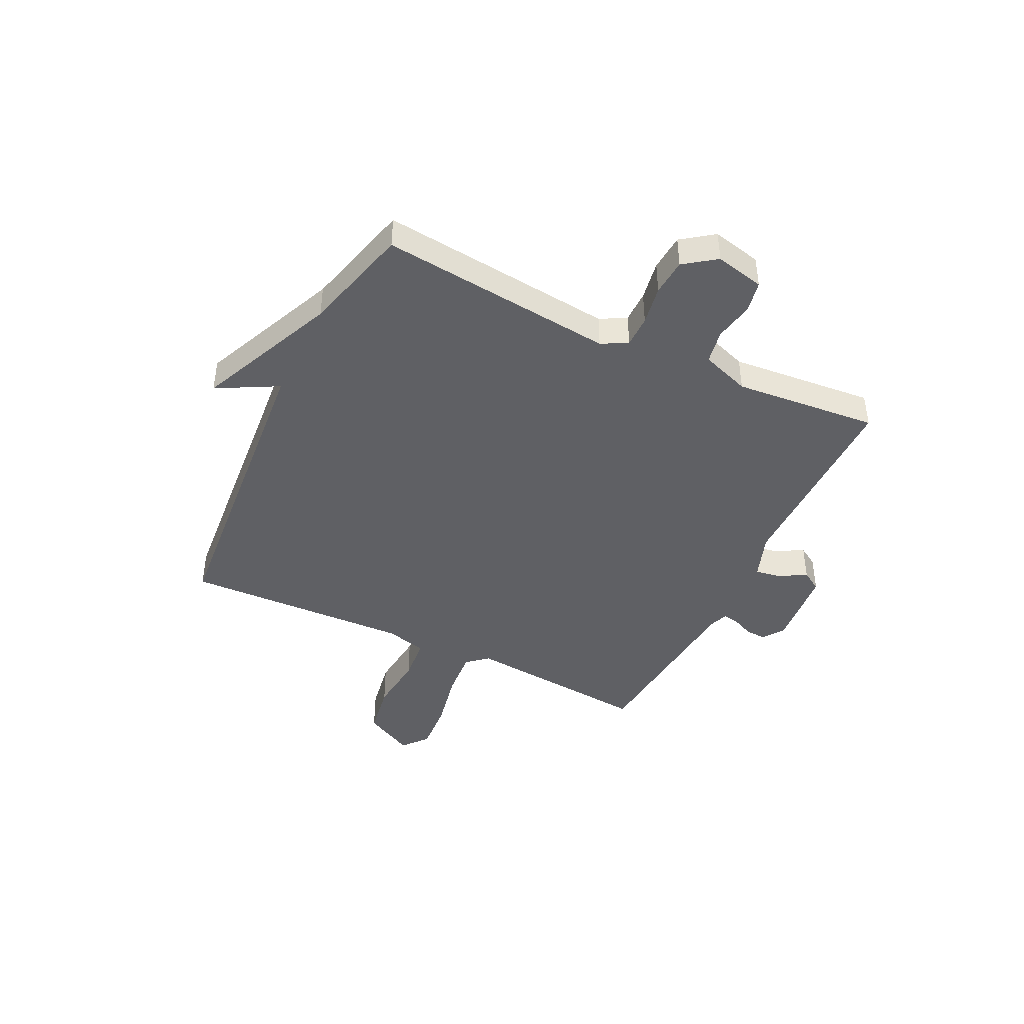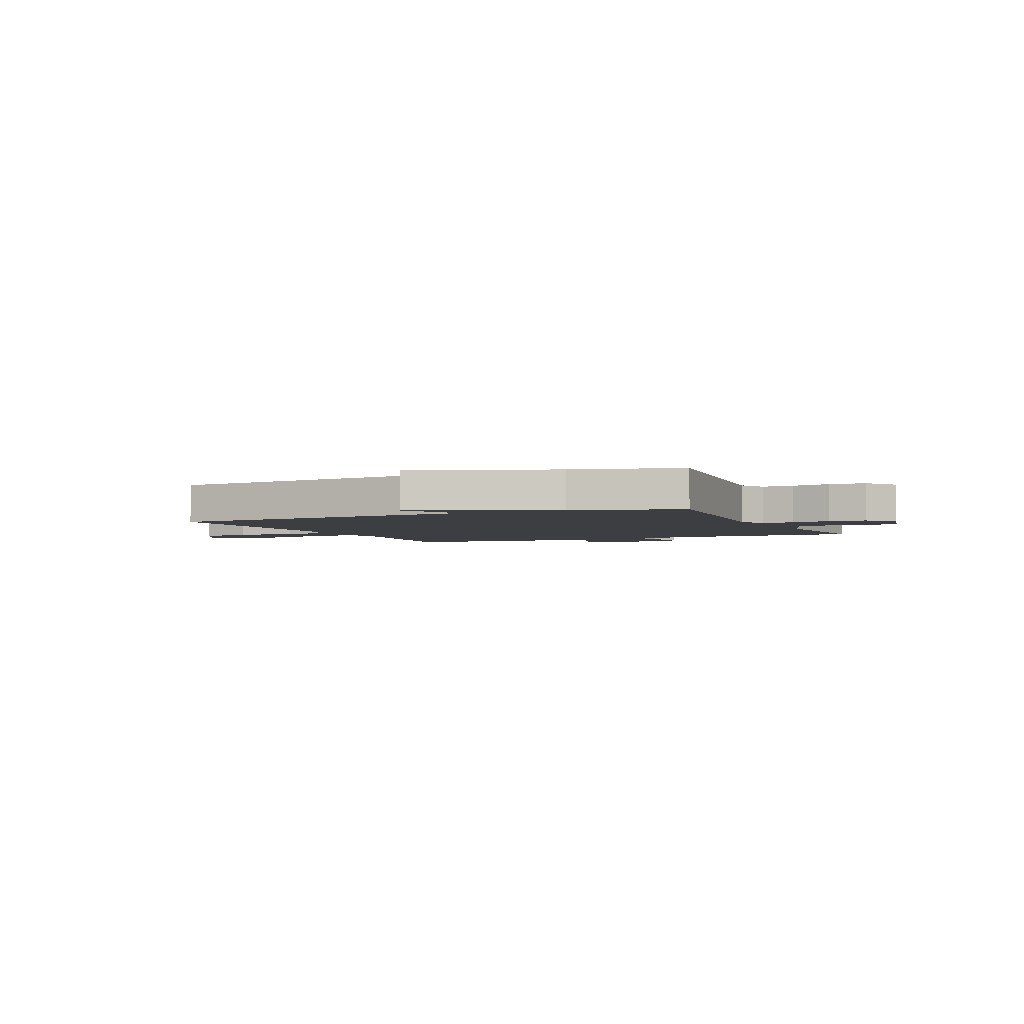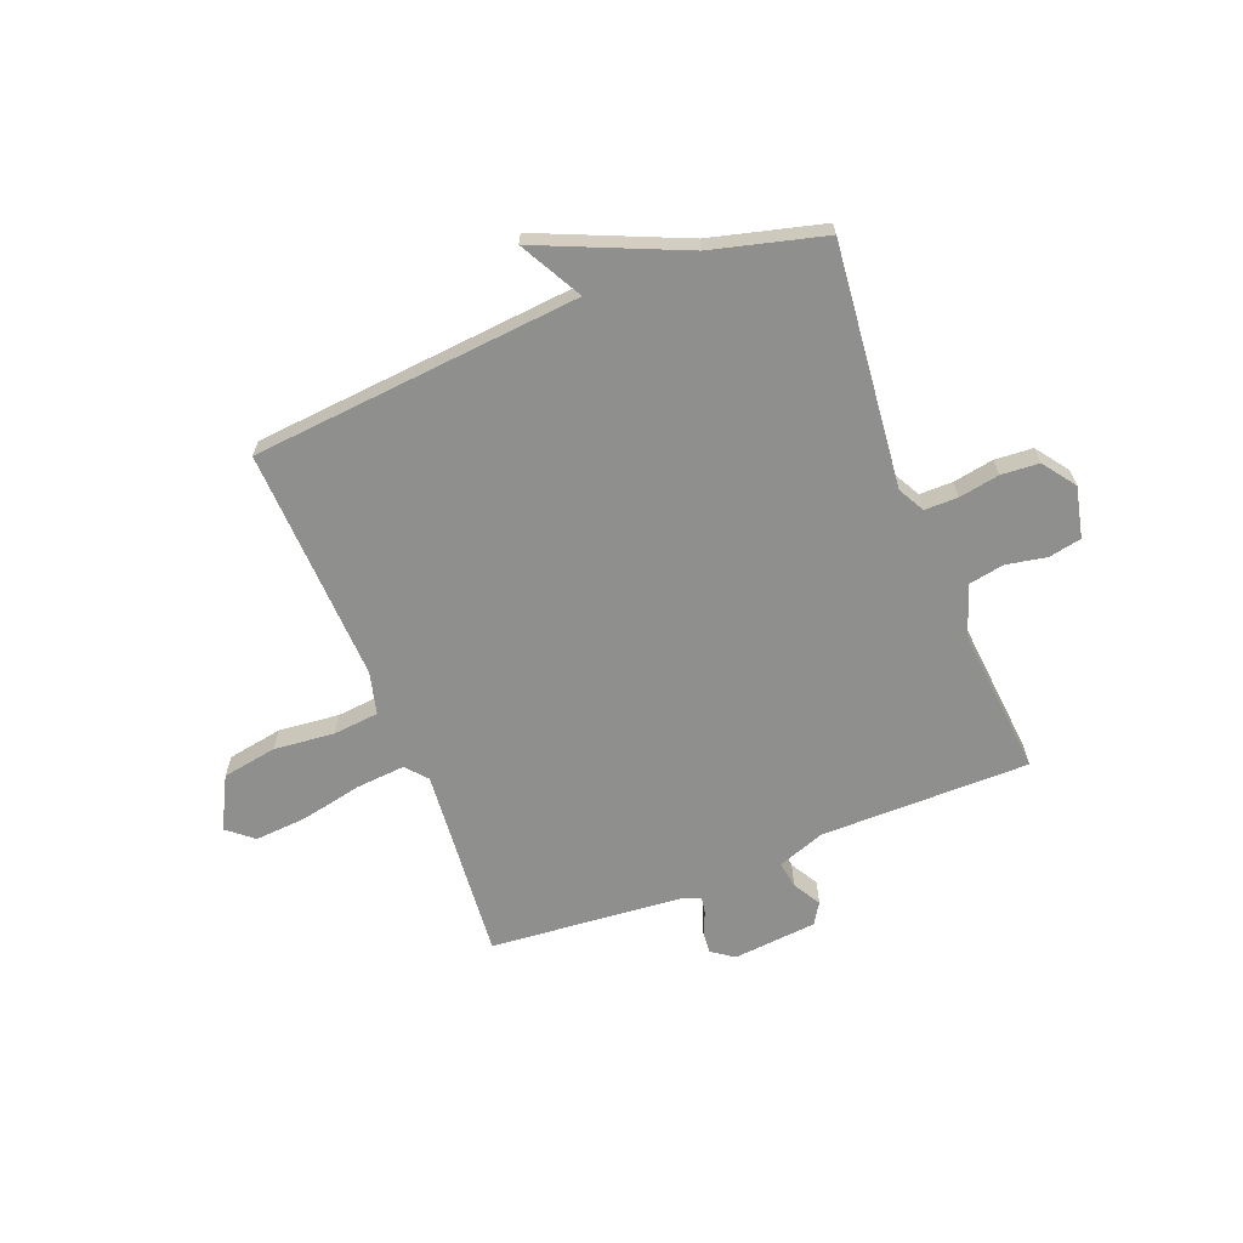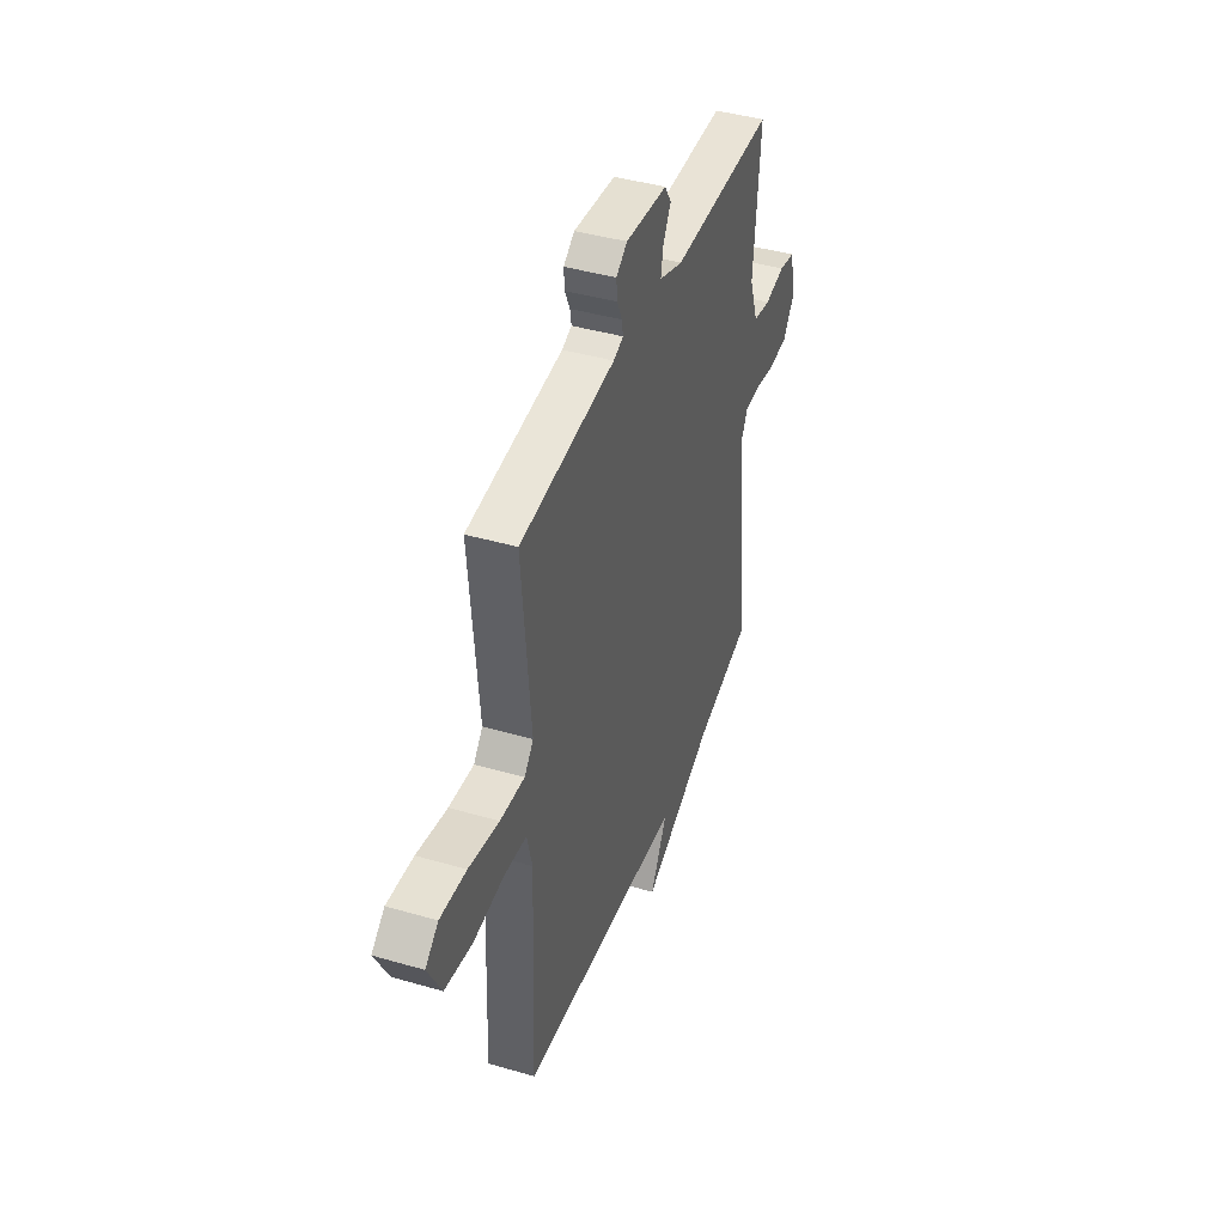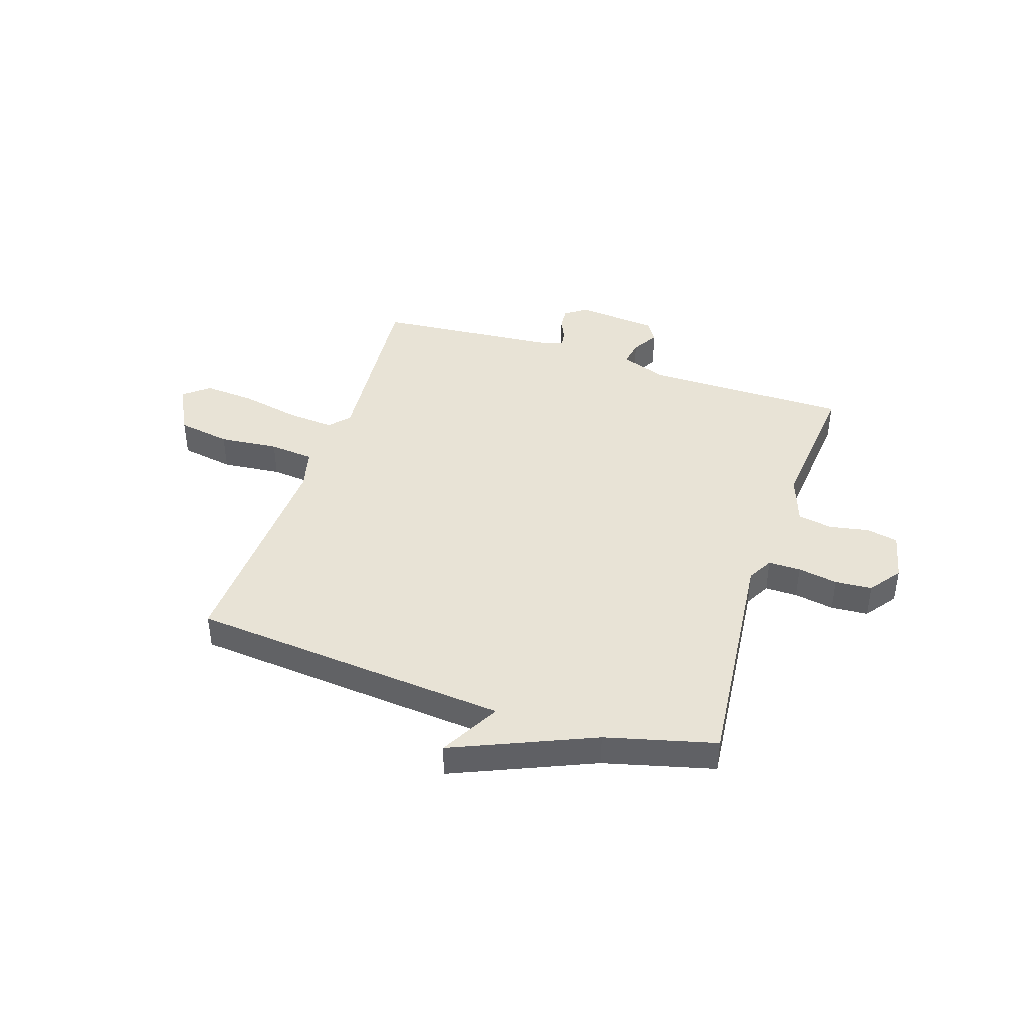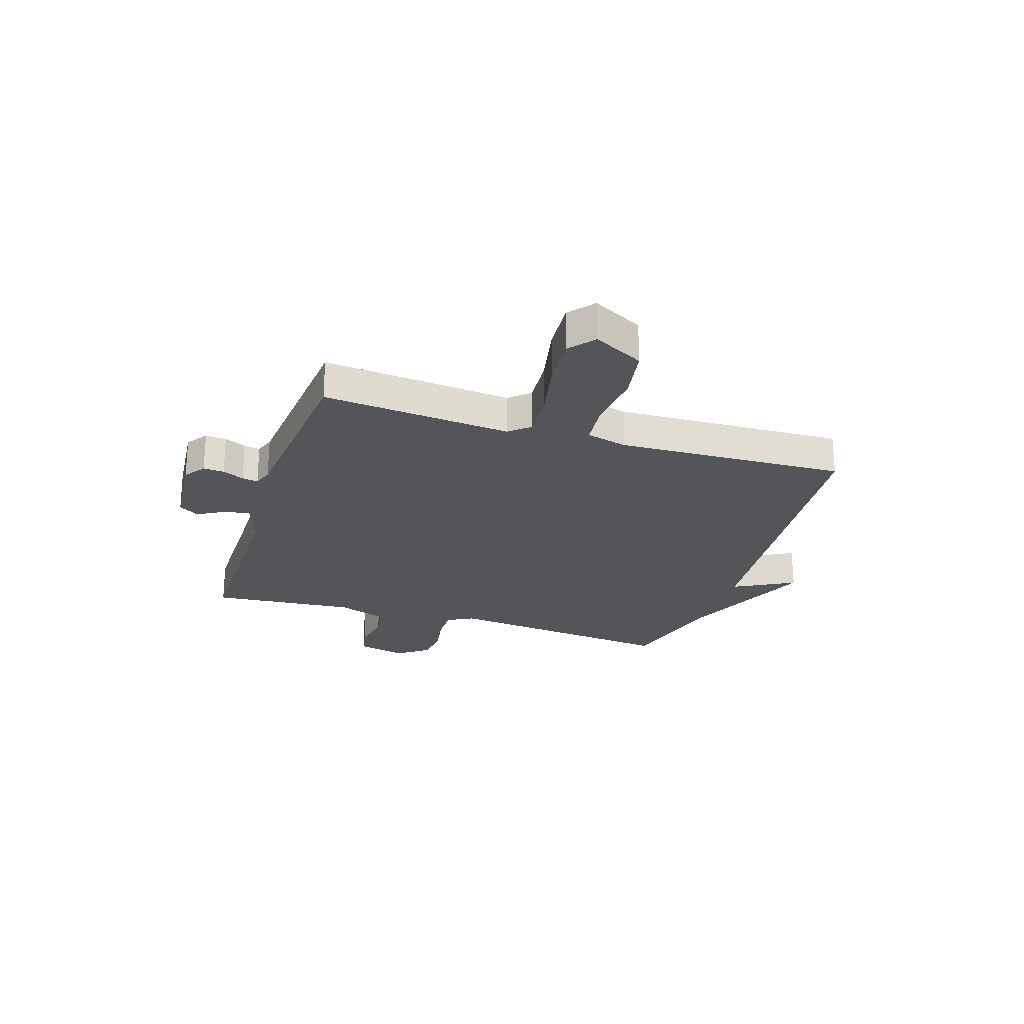
<metadata>
{"format":"obj","ext":"obj","renderer":"f3d","projection":"perspective","resolution":1024,"background":"white","views":[{"elev":-43.3,"azim":-115.9,"up":"+Y"},{"elev":-3.3,"azim":-155.7,"up":"+Y"},{"elev":-65.3,"azim":-158.5,"up":"+Y"},{"elev":42.1,"azim":109.2,"up":"+Z"},{"elev":41.8,"azim":-161.7,"up":"+Y"},{"elev":-24.4,"azim":72.2,"up":"+Y"}]}
</metadata>
<code>
v -0.5 0.07 -0.5
v -0.454 0.07 -0.061
v -0.48 0.07 -0.013
v -0.54 0.07 -0.013
v -0.614 0.07 -0.026
v -0.683 0.07 -0.021
v -0.726 0.07 0.038
v -0.705 0.07 0.13
v -0.646 0.07 0.142
v -0.572 0.07 0.128
v -0.508 0.07 0.14
v -0.476 0.07 0.231
v -0.5 0.07 0.5
v -0.121 0.07 0.5
v -0.035 0.07 0.531
v -0.043 0.07 0.579
v -0.072 0.07 0.629
v -0.048 0.07 0.667
v 0.104 0.07 0.681
v 0.144 0.07 0.653
v 0.141 0.07 0.614
v 0.123 0.07 0.574
v 0.118 0.07 0.544
v 0.154 0.07 0.531
v 0.5 0.07 0.5
v 0.469 0.07 0.149
v 0.502 0.07 0.111
v 0.591 0.07 0.118
v 0.701 0.07 0.141
v 0.796 0.07 0.148
v 0.843 0.07 0.109
v 0.794 0.07 0.015
v 0.695 0.07 -0.002
v 0.585 0.07 0.009
v 0.502 0.07 0.001
v 0.483 0.07 -0.076
v 0.5 0.07 -0.5
v -0.096 0.07 -0.553
v -0.035 0.07 -0.666
v -0.296 0.07 -0.553
v -0.5 0 -0.5
v -0.454 0 -0.061
v -0.48 0 -0.013
v -0.54 0 -0.013
v -0.614 0 -0.026
v -0.683 0 -0.021
v -0.726 0 0.038
v -0.705 0 0.13
v -0.646 0 0.142
v -0.572 0 0.128
v -0.508 0 0.14
v -0.476 0 0.231
v -0.5 0 0.5
v -0.121 0 0.5
v -0.035 0 0.531
v -0.043 0 0.579
v -0.072 0 0.629
v -0.048 0 0.667
v 0.104 0 0.681
v 0.144 0 0.653
v 0.141 0 0.614
v 0.123 0 0.574
v 0.118 0 0.544
v 0.154 0 0.531
v 0.5 0 0.5
v 0.469 0 0.149
v 0.502 0 0.111
v 0.591 0 0.118
v 0.701 0 0.141
v 0.796 0 0.148
v 0.843 0 0.109
v 0.794 0 0.015
v 0.695 0 -0.002
v 0.585 0 0.009
v 0.502 0 0.001
v 0.483 0 -0.076
v 0.5 0 -0.5
v -0.096 0 -0.553
v -0.035 0 -0.666
v -0.296 0 -0.553
f 38 39 40
f 40 1 2
f 38 40 2
f 37 38 2
f 36 37 2
f 35 36 2 3
f 34 35 3 4
f 32 33 34
f 31 32 34
f 30 31 34
f 29 30 34
f 28 29 34
f 27 28 34 4
f 26 27 4
f 24 25 26 4
f 4 5 6
f 24 4 6
f 23 24 6
f 22 23 6
f 20 21 22
f 19 20 22
f 18 19 22
f 17 18 22
f 16 17 22
f 15 16 22
f 14 15 22
f 12 13 14
f 11 12 14 22
f 8 9 10
f 7 8 10
f 6 7 10
f 6 10 11
f 6 11 22
f 80 79 78
f 42 41 80
f 42 80 78
f 42 78 77
f 42 77 76
f 43 42 76 75
f 44 43 75 74
f 74 73 72
f 74 72 71
f 74 71 70
f 74 70 69
f 74 69 68
f 44 74 68 67
f 44 67 66
f 44 66 65 64
f 46 45 44
f 46 44 64
f 46 64 63
f 46 63 62
f 62 61 60
f 62 60 59
f 62 59 58
f 62 58 57
f 62 57 56
f 62 56 55
f 62 55 54
f 54 53 52
f 62 54 52 51
f 50 49 48
f 50 48 47
f 50 47 46
f 51 50 46
f 62 51 46
f 1 41 42 2
f 2 42 43 3
f 3 43 44 4
f 4 44 45 5
f 5 45 46 6
f 6 46 47 7
f 7 47 48 8
f 8 48 49 9
f 9 49 50 10
f 10 50 51 11
f 11 51 52 12
f 12 52 53 13
f 13 53 54 14
f 14 54 55 15
f 15 55 56 16
f 16 56 57 17
f 17 57 58 18
f 18 58 59 19
f 19 59 60 20
f 20 60 61 21
f 21 61 62 22
f 22 62 63 23
f 23 63 64 24
f 24 64 65 25
f 25 65 66 26
f 26 66 67 27
f 27 67 68 28
f 28 68 69 29
f 29 69 70 30
f 30 70 71 31
f 31 71 72 32
f 32 72 73 33
f 33 73 74 34
f 34 74 75 35
f 35 75 76 36
f 36 76 77 37
f 37 77 78 38
f 38 78 79 39
f 39 79 80 40
f 40 80 41 1

</code>
